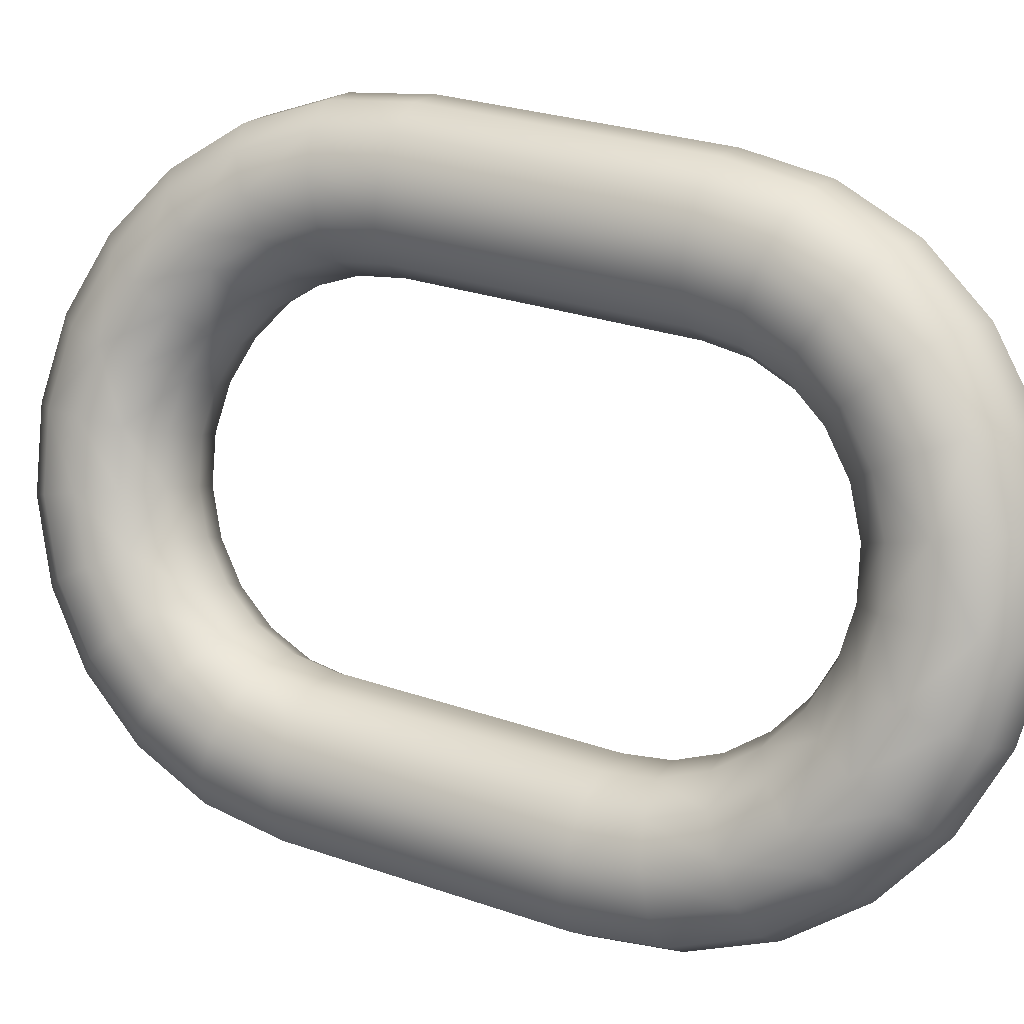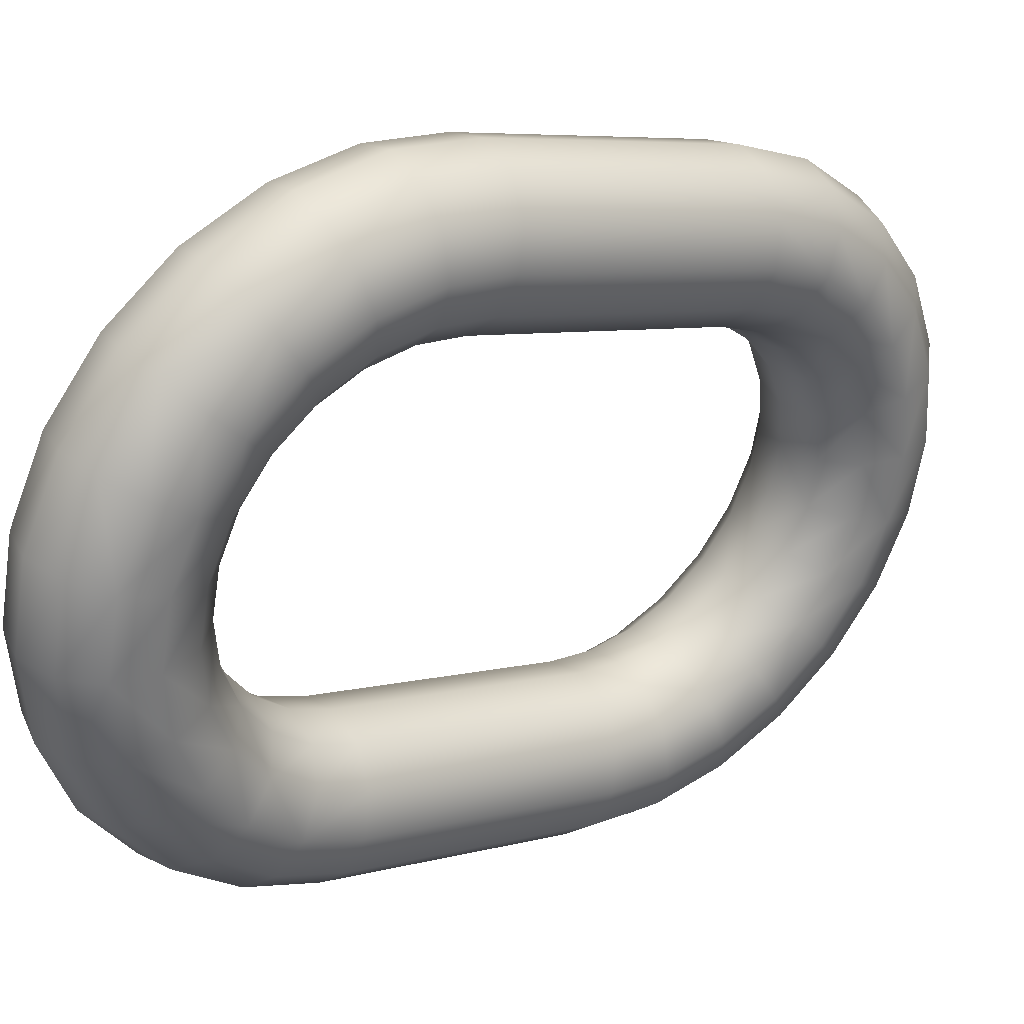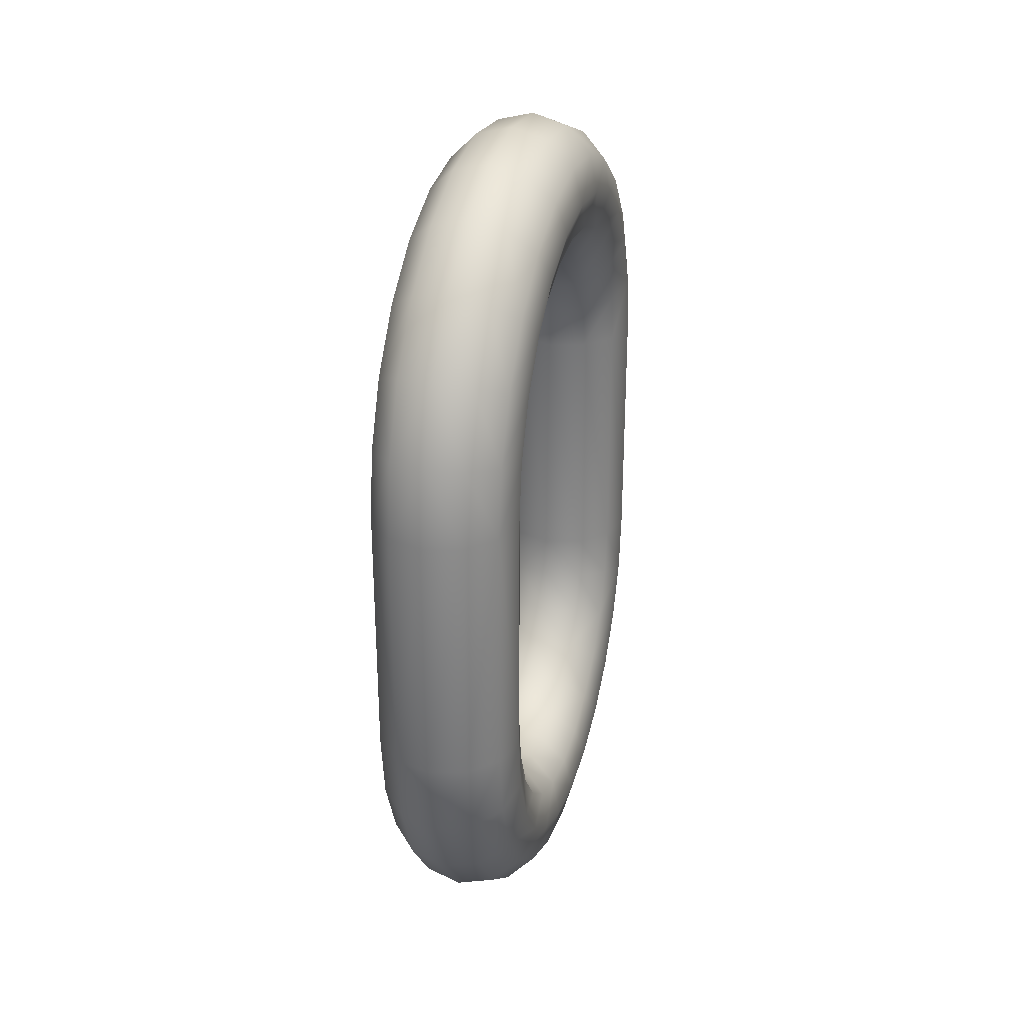
<metadata>
{"format":"obj","ext":"obj","renderer":"f3d","projection":"perspective","resolution":1024,"background":"white","views":[{"elev":27.4,"azim":-61.8,"up":"+Z"},{"elev":6.1,"azim":49.1,"up":"+Z"},{"elev":29.9,"azim":38.2,"up":"+Y"}]}
</metadata>
<code>
v -0.5343 6.954 -2.021
v -0.534 6.954 -2.019
v -0.5342 6.958 -2.02
v -0.5319 6.954 -2.024
v -0.5335 6.954 -2.023
v -0.5336 6.957 -2.023
v -0.5281 6.957 -2.024
v -0.528 6.954 -2.024
v -0.5299 6.954 -2.025
v -0.5265 6.954 -2.02
v -0.5268 6.954 -2.022
v -0.5269 6.958 -2.023
v -0.5291 6.959 -2.018
v -0.5289 6.954 -2.017
v -0.5273 6.954 -2.018
v -0.5335 6.962 -2.019
v -0.533 6.958 -2.018
v -0.5311 6.958 -2.017
v -0.5344 6.957 -2.022
v -0.5346 6.961 -2.021
v -0.532 6.957 -2.025
v -0.534 6.959 -2.024
v -0.53 6.957 -2.025
v -0.5323 6.959 -2.025
v -0.5267 6.958 -2.021
v -0.5274 6.961 -2.024
v -0.5281 6.962 -2.02
v -0.5275 6.958 -2.019
v -0.5328 6.954 -2.018
v -0.5309 6.954 -2.017
v -0.5297 6.963 -2.019
v -0.5348 6.96 -2.023
v -0.5285 6.96 -2.025
v -0.5317 6.962 -2.019
v -0.5327 6.966 -2.021
v -0.5354 6.963 -2.023
v -0.5354 6.962 -2.024
v -0.5328 6.96 -2.027
v -0.5309 6.961 -2.027
v -0.5303 6.959 -2.026
v -0.5282 6.963 -2.026
v -0.5272 6.962 -2.022
v -0.5291 6.966 -2.023
v -0.5307 6.966 -2.022
v -0.5339 6.968 -2.024
v -0.5364 6.965 -2.025
v -0.5344 6.965 -2.022
v -0.5352 6.962 -2.027
v -0.5345 6.961 -2.026
v -0.5335 6.962 -2.028
v -0.5292 6.962 -2.027
v -0.5316 6.962 -2.029
v -0.5292 6.965 -2.028
v -0.5281 6.965 -2.024
v -0.5303 6.968 -2.026
v -0.5355 6.967 -2.024
v -0.5354 6.97 -2.028
v -0.5376 6.966 -2.028
v -0.5363 6.963 -2.026
v -0.5373 6.964 -2.028
v -0.5361 6.963 -2.029
v -0.5343 6.963 -2.03
v -0.53 6.963 -2.029
v -0.5325 6.963 -2.031
v -0.5303 6.966 -2.031
v -0.5293 6.967 -2.027
v -0.5318 6.97 -2.029
v -0.532 6.969 -2.025
v -0.5335 6.97 -2.028
v -0.537 6.97 -2.032
v -0.5369 6.968 -2.028
v -0.5383 6.969 -2.031
v -0.5383 6.965 -2.031
v -0.537 6.963 -2.032
v -0.5334 6.963 -2.033
v -0.531 6.964 -2.031
v -0.5316 6.967 -2.034
v -0.5306 6.968 -2.03
v -0.5334 6.97 -2.033
v -0.5352 6.971 -2.032
v -0.5368 6.97 -2.036
v -0.54 6.966 -2.034
v -0.5388 6.967 -2.031
v -0.5394 6.964 -2.034
v -0.5379 6.963 -2.034
v -0.5352 6.963 -2.032
v -0.536 6.963 -2.034
v -0.532 6.965 -2.034
v -0.5343 6.963 -2.035
v -0.5331 6.964 -2.036
v -0.5335 6.968 -2.037
v -0.532 6.969 -2.034
v -0.5349 6.97 -2.037
v -0.5398 6.968 -2.034
v -0.5411 6.967 -2.038
v -0.5386 6.97 -2.035
v -0.5403 6.963 -2.036
v -0.5368 6.962 -2.036
v -0.5351 6.962 -2.037
v -0.5328 6.966 -2.037
v -0.5341 6.963 -2.039
v -0.5348 6.967 -2.04
v -0.5383 6.969 -2.04
v -0.54 6.968 -2.039
v -0.5396 6.966 -2.043
v -0.5412 6.965 -2.037
v -0.5422 6.965 -2.04
v -0.5412 6.962 -2.038
v -0.5395 6.961 -2.038
v -0.5387 6.962 -2.036
v -0.5358 6.961 -2.039
v -0.535 6.963 -2.042
v -0.534 6.965 -2.04
v -0.536 6.965 -2.043
v -0.5364 6.968 -2.04
v -0.5413 6.966 -2.042
v -0.5423 6.962 -2.044
v -0.543 6.961 -2.041
v -0.5422 6.963 -2.039
v -0.54 6.959 -2.039
v -0.5375 6.96 -2.038
v -0.5364 6.959 -2.04
v -0.5349 6.962 -2.041
v -0.5357 6.961 -2.044
v -0.5368 6.962 -2.045
v -0.5377 6.966 -2.043
v -0.5386 6.962 -2.046
v -0.5431 6.962 -2.043
v -0.5429 6.958 -2.046
v -0.5434 6.958 -2.042
v -0.5418 6.96 -2.039
v -0.5404 6.957 -2.04
v -0.538 6.959 -2.039
v -0.5367 6.957 -2.041
v -0.5355 6.96 -2.042
v -0.5362 6.958 -2.045
v -0.5374 6.958 -2.047
v -0.5406 6.963 -2.045
v -0.5393 6.958 -2.047
v -0.5413 6.959 -2.047
v -0.5415 6.954 -2.048
v -0.5436 6.954 -2.042
v -0.5437 6.958 -2.044
v -0.5422 6.957 -2.04
v -0.5424 6.954 -2.041
v -0.5385 6.954 -2.04
v -0.5384 6.957 -2.04
v -0.536 6.957 -2.043
v -0.5369 6.954 -2.042
v -0.5361 6.954 -2.043
v -0.5364 6.954 -2.045
v -0.5376 6.954 -2.047
v -0.5439 6.954 -2.044
v -0.5291 6.936 -2.018
v -0.5275 6.936 -2.019
v -0.5273 6.94 -2.018
v -0.5267 6.937 -2.021
v -0.5265 6.94 -2.02
v -0.5269 6.937 -2.023
v -0.5268 6.94 -2.022
v -0.5281 6.938 -2.024
v -0.528 6.94 -2.024
v -0.53 6.938 -2.025
v -0.5299 6.94 -2.025
v -0.532 6.938 -2.025
v -0.5319 6.94 -2.024
v -0.5336 6.938 -2.023
v -0.5344 6.938 -2.022
v -0.5343 6.94 -2.021
v -0.5342 6.937 -2.02
v -0.534 6.94 -2.019
v -0.533 6.937 -2.018
v -0.5311 6.936 -2.017
v -0.5309 6.94 -2.017
v -0.5297 6.932 -2.019
v -0.5281 6.932 -2.02
v -0.5272 6.933 -2.022
v -0.5274 6.934 -2.024
v -0.5285 6.935 -2.025
v -0.5303 6.936 -2.026
v -0.5323 6.936 -2.025
v -0.534 6.936 -2.024
v -0.5348 6.935 -2.023
v -0.5346 6.934 -2.021
v -0.5335 6.933 -2.019
v -0.5317 6.932 -2.019
v -0.5307 6.929 -2.022
v -0.5291 6.929 -2.023
v -0.5281 6.93 -2.024
v -0.5282 6.932 -2.026
v -0.5292 6.933 -2.027
v -0.5309 6.934 -2.027
v -0.5328 6.934 -2.027
v -0.5345 6.934 -2.026
v -0.5354 6.933 -2.024
v -0.5354 6.932 -2.023
v -0.5344 6.93 -2.022
v -0.5327 6.929 -2.021
v -0.532 6.926 -2.025
v -0.5303 6.927 -2.026
v -0.5293 6.928 -2.027
v -0.5292 6.93 -2.028
v -0.53 6.931 -2.029
v -0.5316 6.933 -2.029
v -0.5335 6.933 -2.028
v -0.5352 6.933 -2.027
v -0.5363 6.931 -2.026
v -0.5364 6.93 -2.025
v -0.5355 6.928 -2.024
v -0.5339 6.927 -2.024
v -0.5335 6.925 -2.028
v -0.5318 6.925 -2.029
v -0.5306 6.926 -2.03
v -0.5303 6.928 -2.031
v -0.531 6.93 -2.031
v -0.5325 6.932 -2.031
v -0.5343 6.932 -2.03
v -0.5361 6.932 -2.029
v -0.5373 6.93 -2.028
v -0.5376 6.928 -2.028
v -0.5369 6.926 -2.028
v -0.5354 6.925 -2.028
v -0.5352 6.924 -2.032
v -0.5334 6.924 -2.033
v -0.532 6.926 -2.034
v -0.5316 6.928 -2.034
v -0.532 6.93 -2.034
v -0.5334 6.931 -2.033
v -0.5352 6.932 -2.032
v -0.537 6.931 -2.032
v -0.5383 6.93 -2.031
v -0.5388 6.928 -2.031
v -0.5383 6.926 -2.031
v -0.537 6.924 -2.032
v -0.5368 6.925 -2.036
v -0.5349 6.925 -2.037
v -0.5335 6.926 -2.037
v -0.5328 6.928 -2.037
v -0.5331 6.93 -2.036
v -0.5343 6.932 -2.035
v -0.536 6.932 -2.034
v -0.5379 6.932 -2.034
v -0.5394 6.93 -2.034
v -0.54 6.928 -2.034
v -0.5398 6.926 -2.034
v -0.5386 6.925 -2.035
v -0.5383 6.926 -2.04
v -0.5364 6.927 -2.04
v -0.5348 6.928 -2.04
v -0.534 6.93 -2.04
v -0.5341 6.931 -2.039
v -0.5351 6.933 -2.037
v -0.5368 6.933 -2.036
v -0.5387 6.933 -2.036
v -0.5403 6.931 -2.036
v -0.5412 6.93 -2.037
v -0.5411 6.928 -2.038
v -0.54 6.927 -2.039
v -0.5396 6.929 -2.043
v -0.5377 6.929 -2.043
v -0.536 6.93 -2.043
v -0.535 6.932 -2.042
v -0.5349 6.933 -2.041
v -0.5358 6.934 -2.039
v -0.5375 6.934 -2.038
v -0.5395 6.934 -2.038
v -0.5412 6.933 -2.038
v -0.5422 6.932 -2.039
v -0.5422 6.93 -2.04
v -0.5413 6.929 -2.042
v -0.5406 6.932 -2.045
v -0.5386 6.932 -2.046
v -0.5368 6.933 -2.045
v -0.5357 6.934 -2.044
v -0.5355 6.935 -2.042
v -0.5364 6.936 -2.04
v -0.538 6.936 -2.039
v -0.54 6.936 -2.039
v -0.5418 6.935 -2.039
v -0.543 6.934 -2.041
v -0.5431 6.933 -2.043
v -0.5423 6.932 -2.044
v -0.5413 6.936 -2.047
v -0.5393 6.936 -2.047
v -0.5374 6.937 -2.047
v -0.5362 6.937 -2.045
v -0.536 6.938 -2.043
v -0.5367 6.938 -2.041
v -0.5384 6.938 -2.04
v -0.5404 6.938 -2.04
v -0.5422 6.938 -2.04
v -0.5434 6.937 -2.042
v -0.5437 6.937 -2.044
v -0.5429 6.936 -2.046
v -0.5415 6.94 -2.048
v -0.5395 6.94 -2.048
v -0.5376 6.94 -2.047
v -0.5364 6.94 -2.045
v -0.5361 6.94 -2.043
v -0.5369 6.94 -2.042
v -0.5385 6.94 -2.04
v -0.5405 6.94 -2.04
v -0.5424 6.94 -2.041
v -0.5436 6.94 -2.042
v -0.5439 6.94 -2.044
v -0.5431 6.94 -2.046
v -0.5395 6.954 -2.048
v -0.5431 6.954 -2.046
v -0.5405 6.954 -2.04
v -0.5335 6.94 -2.023
v -0.5328 6.94 -2.018
v -0.5289 6.94 -2.017
f 1 2 3
f 4 5 6
f 7 8 9
f 10 11 12
f 13 14 15
f 16 17 18
f 19 3 20
f 21 6 22
f 23 21 24
f 25 12 26
f 27 28 25
f 29 30 18
f 2 29 17
f 6 5 1
f 23 9 4
f 11 8 7
f 28 15 10
f 18 13 31
f 20 3 17
f 6 19 32
f 33 7 23
f 12 7 33
f 31 13 28
f 30 14 13
f 16 34 35
f 36 20 16
f 32 20 36
f 22 32 37
f 38 24 22
f 39 40 24
f 33 40 39
f 41 26 33
f 42 26 41
f 43 27 42
f 31 27 43
f 34 31 44
f 45 35 44
f 46 36 47
f 37 36 46
f 48 49 37
f 38 49 48
f 39 38 50
f 51 39 52
f 53 41 51
f 54 41 53
f 55 43 54
f 44 43 55
f 56 47 35
f 56 45 57
f 58 46 56
f 59 46 58
f 48 59 60
f 50 48 61
f 52 50 62
f 63 52 64
f 65 53 63
f 66 53 65
f 67 55 66
f 68 55 67
f 45 68 69
f 70 57 69
f 58 71 72
f 73 60 58
f 61 60 73
f 62 61 74
f 75 64 62
f 76 64 75
f 77 65 76
f 78 65 77
f 79 67 78
f 80 69 67
f 72 71 57
f 70 80 81
f 82 83 72
f 84 73 83
f 85 74 73
f 86 74 85
f 75 86 87
f 88 75 89
f 77 88 90
f 91 92 77
f 93 79 92
f 81 80 79
f 94 72 70
f 95 94 96
f 82 94 95
f 97 84 82
f 85 84 97
f 98 87 85
f 99 89 87
f 90 89 99
f 100 90 101
f 102 91 100
f 93 91 102
f 103 81 93
f 96 81 103
f 104 103 105
f 106 95 107
f 108 97 106
f 109 110 97
f 98 110 109
f 111 99 98
f 101 99 111
f 112 113 101
f 114 102 113
f 115 102 114
f 105 103 115
f 95 104 116
f 117 116 105
f 118 119 107
f 108 119 118
f 120 109 108
f 121 109 120
f 122 111 121
f 123 111 122
f 124 112 123
f 125 114 112
f 126 114 125
f 105 126 127
f 107 116 117
f 128 117 129
f 130 118 128
f 131 118 130
f 132 120 131
f 133 120 132
f 134 122 133
f 135 122 134
f 136 124 135
f 137 125 124
f 127 125 137
f 138 127 139
f 117 138 140
f 129 140 141
f 142 130 143
f 144 130 142
f 132 144 145
f 146 147 132
f 134 147 146
f 148 134 149
f 136 148 150
f 137 136 151
f 139 137 152
f 141 140 139
f 153 143 129
f 154 155 156
f 155 157 158
f 157 159 160
f 159 161 162
f 161 163 164
f 164 163 165
f 166 165 167
f 167 168 169
f 169 168 170
f 171 170 172
f 172 173 174
f 174 173 154
f 175 176 155
f 176 177 157
f 177 178 159
f 178 179 161
f 161 179 180
f 180 181 165
f 165 181 182
f 182 183 168
f 168 183 184
f 170 184 185
f 172 185 186
f 173 186 175
f 187 188 176
f 188 189 177
f 177 189 190
f 178 190 191
f 179 191 192
f 192 193 181
f 181 193 194
f 194 195 183
f 195 196 184
f 184 196 197
f 197 198 186
f 186 198 187
f 187 199 200
f 200 201 189
f 189 201 202
f 190 202 203
f 191 203 204
f 192 204 205
f 205 206 194
f 206 207 195
f 195 207 208
f 208 209 197
f 209 210 198
f 210 199 187
f 211 212 200
f 200 212 213
f 201 213 214
f 202 214 215
f 215 216 204
f 204 216 217
f 217 218 206
f 206 218 219
f 207 219 220
f 220 221 209
f 209 221 222
f 210 222 211
f 223 224 212
f 212 224 225
f 225 226 214
f 226 227 215
f 227 228 216
f 228 229 217
f 229 230 218
f 230 231 219
f 231 232 220
f 220 232 233
f 233 234 222
f 222 234 223
f 235 236 224
f 236 237 225
f 237 238 226
f 238 239 227
f 227 239 240
f 240 241 229
f 229 241 242
f 230 242 243
f 231 243 244
f 244 245 233
f 245 246 234
f 246 235 223
f 235 247 248
f 248 249 237
f 237 249 250
f 238 250 251
f 251 252 240
f 240 252 253
f 241 253 254
f 242 254 255
f 243 255 256
f 256 257 245
f 245 257 258
f 246 258 247
f 247 259 260
f 260 261 249
f 249 261 262
f 250 262 263
f 251 263 264
f 252 264 265
f 253 265 266
f 266 267 255
f 255 267 268
f 268 269 257
f 257 269 270
f 270 259 247
f 271 272 260
f 272 273 261
f 261 273 274
f 274 275 263
f 275 276 264
f 264 276 277
f 265 277 278
f 266 278 279
f 267 279 280
f 280 281 269
f 269 281 282
f 282 271 259
f 271 283 284
f 284 285 273
f 273 285 286
f 286 287 275
f 275 287 288
f 276 288 289
f 277 289 290
f 290 291 279
f 291 292 280
f 292 293 281
f 281 293 294
f 282 294 283
f 295 296 284
f 284 296 297
f 285 297 298
f 286 298 299
f 287 299 300
f 288 300 301
f 301 302 290
f 290 302 303
f 291 303 304
f 304 305 293
f 293 305 306
f 306 295 283
f 298 151 150
f 297 152 151
f 296 307 152
f 295 141 307
f 306 308 141
f 305 153 308
f 304 142 153
f 303 145 142
f 302 309 145
f 301 146 309
f 300 149 146
f 299 150 149
f 10 158 160
f 160 162 8
f 162 164 9
f 164 166 4
f 166 310 5
f 5 310 169
f 1 169 171
f 171 311 29
f 311 174 30
f 174 312 14
f 312 156 15
f 156 158 10
f 19 1 3
f 21 4 6
f 23 7 9
f 25 10 12
f 28 13 15
f 34 16 18
f 32 19 20
f 24 21 22
f 40 23 24
f 42 25 26
f 42 27 25
f 17 29 18
f 3 2 17
f 19 6 1
f 21 23 4
f 12 11 7
f 25 28 10
f 34 18 31
f 16 20 17
f 22 6 32
f 40 33 23
f 26 12 33
f 27 31 28
f 18 30 13
f 47 16 35
f 47 36 16
f 37 32 36
f 49 22 37
f 49 38 22
f 38 39 24
f 51 33 39
f 51 41 33
f 54 42 41
f 54 43 42
f 44 31 43
f 35 34 44
f 68 45 44
f 56 46 47
f 59 37 46
f 59 48 37
f 50 38 48
f 52 39 50
f 63 51 52
f 63 53 51
f 66 54 53
f 66 55 54
f 68 44 55
f 45 56 35
f 71 56 57
f 71 58 56
f 60 59 58
f 61 48 60
f 62 50 61
f 64 52 62
f 76 63 64
f 76 65 63
f 78 66 65
f 78 67 66
f 69 68 67
f 57 45 69
f 80 70 69
f 83 58 72
f 83 73 58
f 74 61 73
f 86 62 74
f 86 75 62
f 88 76 75
f 88 77 76
f 92 78 77
f 92 79 78
f 79 80 67
f 70 72 57
f 96 70 81
f 94 82 72
f 82 84 83
f 84 85 73
f 87 86 85
f 89 75 87
f 90 88 89
f 100 77 90
f 100 91 77
f 91 93 92
f 93 81 79
f 96 94 70
f 104 95 96
f 106 82 95
f 106 97 82
f 110 85 97
f 110 98 85
f 98 99 87
f 101 90 99
f 113 100 101
f 113 102 100
f 115 93 102
f 115 103 93
f 104 96 103
f 116 104 105
f 119 106 107
f 119 108 106
f 108 109 97
f 121 98 109
f 121 111 98
f 123 101 111
f 123 112 101
f 112 114 113
f 126 115 114
f 126 105 115
f 107 95 116
f 138 117 105
f 128 118 107
f 131 108 118
f 131 120 108
f 133 121 120
f 133 122 121
f 135 123 122
f 135 124 123
f 124 125 112
f 127 126 125
f 138 105 127
f 128 107 117
f 143 128 129
f 143 130 128
f 144 131 130
f 144 132 131
f 147 133 132
f 147 134 133
f 148 135 134
f 148 136 135
f 136 137 124
f 139 127 137
f 140 138 139
f 129 117 140
f 308 129 141
f 153 142 143
f 145 144 142
f 309 132 145
f 309 146 132
f 149 134 146
f 150 148 149
f 151 136 150
f 152 137 151
f 307 139 152
f 307 141 139
f 308 153 129
f 312 154 156
f 156 155 158
f 158 157 160
f 160 159 162
f 162 161 164
f 166 164 165
f 310 166 167
f 310 167 169
f 171 169 170
f 311 171 172
f 311 172 174
f 312 174 154
f 154 175 155
f 155 176 157
f 157 177 159
f 159 178 161
f 163 161 180
f 163 180 165
f 167 165 182
f 167 182 168
f 170 168 184
f 172 170 185
f 173 172 186
f 154 173 175
f 175 187 176
f 176 188 177
f 178 177 190
f 179 178 191
f 180 179 192
f 180 192 181
f 182 181 194
f 182 194 183
f 183 195 184
f 185 184 197
f 185 197 186
f 175 186 187
f 188 187 200
f 188 200 189
f 190 189 202
f 191 190 203
f 192 191 204
f 193 192 205
f 193 205 194
f 194 206 195
f 196 195 208
f 196 208 197
f 197 209 198
f 198 210 187
f 199 211 200
f 201 200 213
f 202 201 214
f 203 202 215
f 203 215 204
f 205 204 217
f 205 217 206
f 207 206 219
f 208 207 220
f 208 220 209
f 210 209 222
f 199 210 211
f 211 223 212
f 213 212 225
f 213 225 214
f 214 226 215
f 215 227 216
f 216 228 217
f 217 229 218
f 218 230 219
f 219 231 220
f 221 220 233
f 221 233 222
f 211 222 223
f 223 235 224
f 224 236 225
f 225 237 226
f 226 238 227
f 228 227 240
f 228 240 229
f 230 229 242
f 231 230 243
f 232 231 244
f 232 244 233
f 233 245 234
f 234 246 223
f 236 235 248
f 236 248 237
f 238 237 250
f 239 238 251
f 239 251 240
f 241 240 253
f 242 241 254
f 243 242 255
f 244 243 256
f 244 256 245
f 246 245 258
f 235 246 247
f 248 247 260
f 248 260 249
f 250 249 262
f 251 250 263
f 252 251 264
f 253 252 265
f 254 253 266
f 254 266 255
f 256 255 268
f 256 268 257
f 258 257 270
f 258 270 247
f 259 271 260
f 260 272 261
f 262 261 274
f 262 274 263
f 263 275 264
f 265 264 277
f 266 265 278
f 267 266 279
f 268 267 280
f 268 280 269
f 270 269 282
f 270 282 259
f 272 271 284
f 272 284 273
f 274 273 286
f 274 286 275
f 276 275 288
f 277 276 289
f 278 277 290
f 278 290 279
f 279 291 280
f 280 292 281
f 282 281 294
f 271 282 283
f 283 295 284
f 285 284 297
f 286 285 298
f 287 286 299
f 288 287 300
f 289 288 301
f 289 301 290
f 291 290 303
f 292 291 304
f 292 304 293
f 294 293 306
f 294 306 283
f 299 298 150
f 298 297 151
f 297 296 152
f 296 295 307
f 295 306 141
f 306 305 308
f 305 304 153
f 304 303 142
f 303 302 145
f 302 301 309
f 301 300 146
f 300 299 149
f 11 10 160
f 11 160 8
f 8 162 9
f 9 164 4
f 4 166 5
f 1 5 169
f 2 1 171
f 2 171 29
f 29 311 30
f 30 174 14
f 14 312 15
f 15 156 10

</code>
